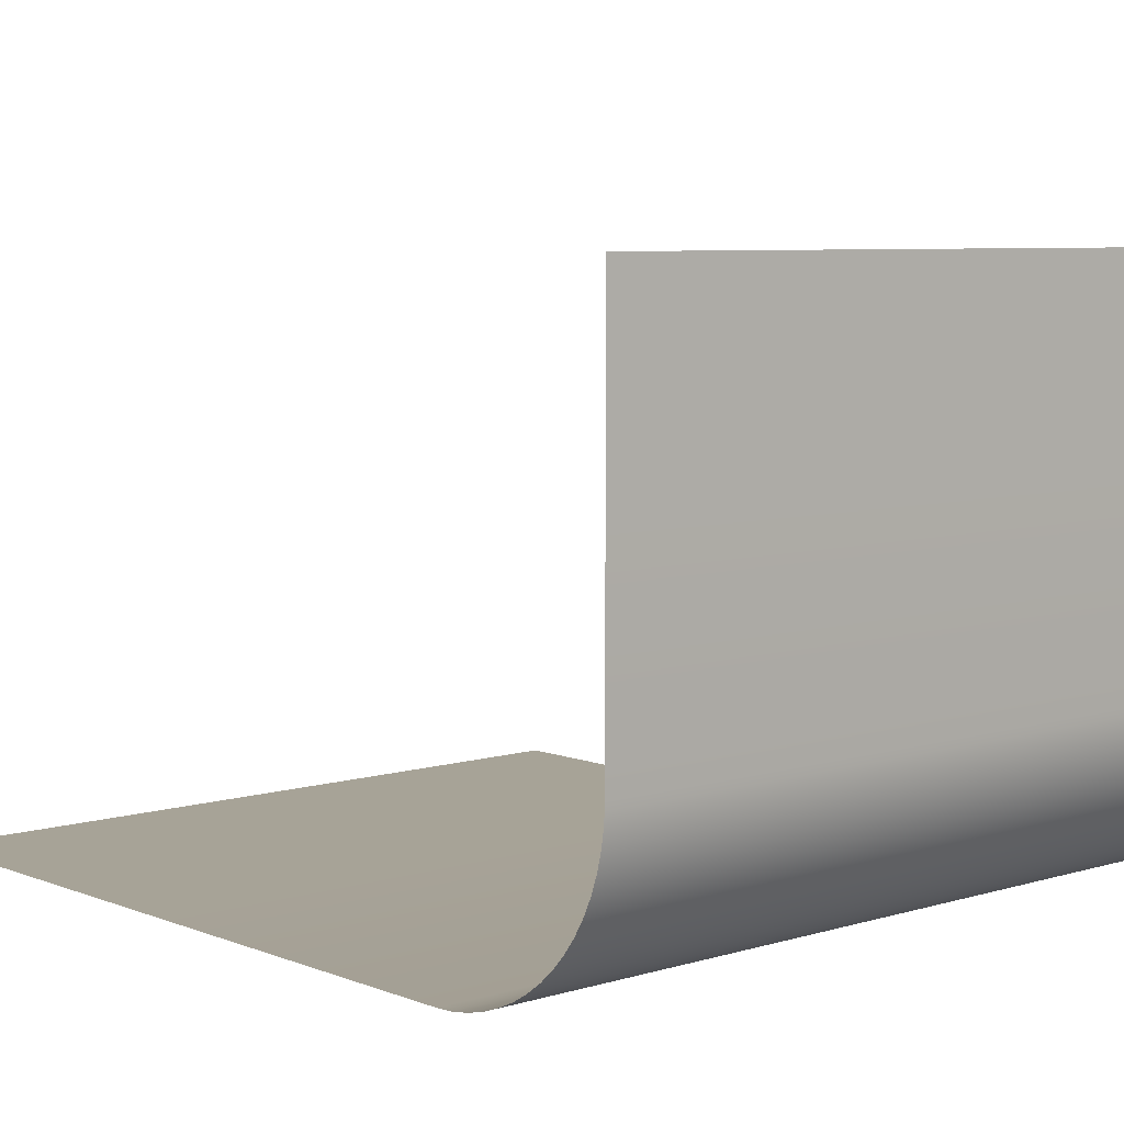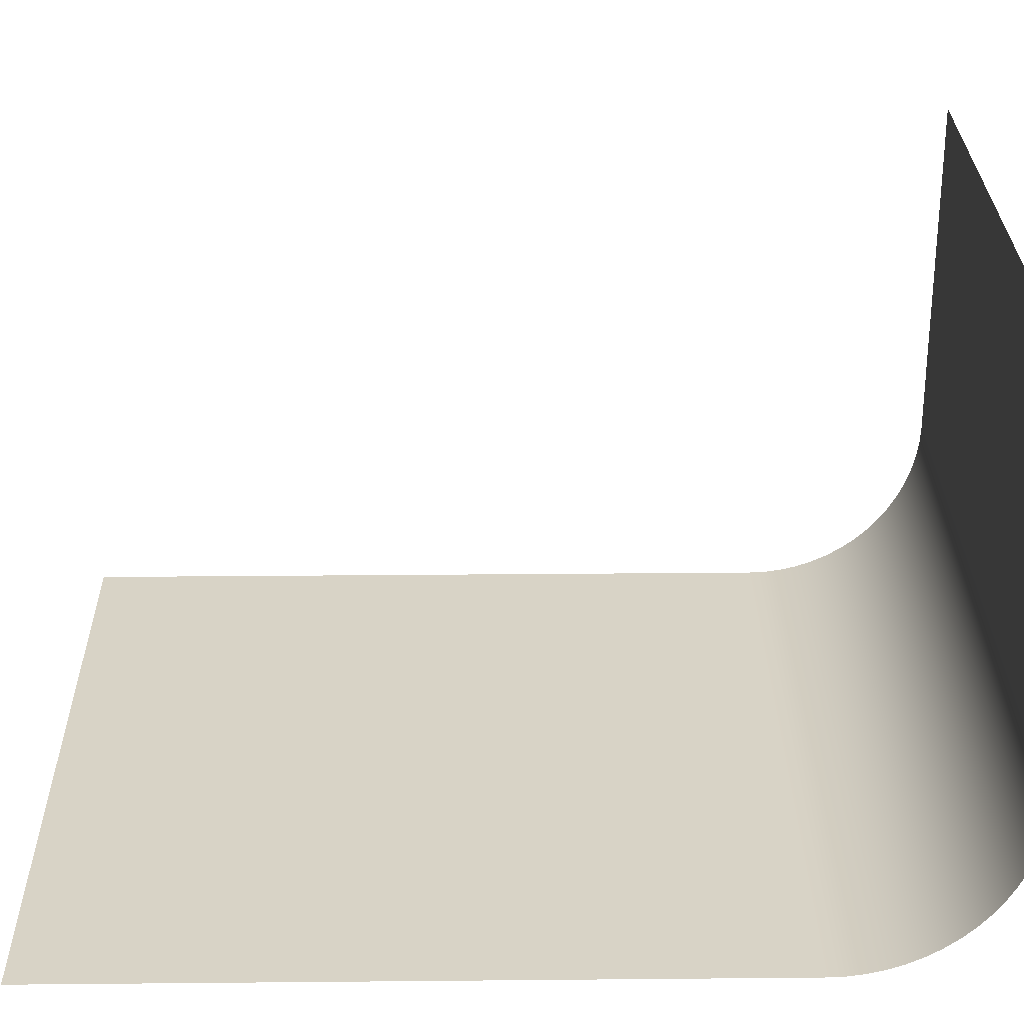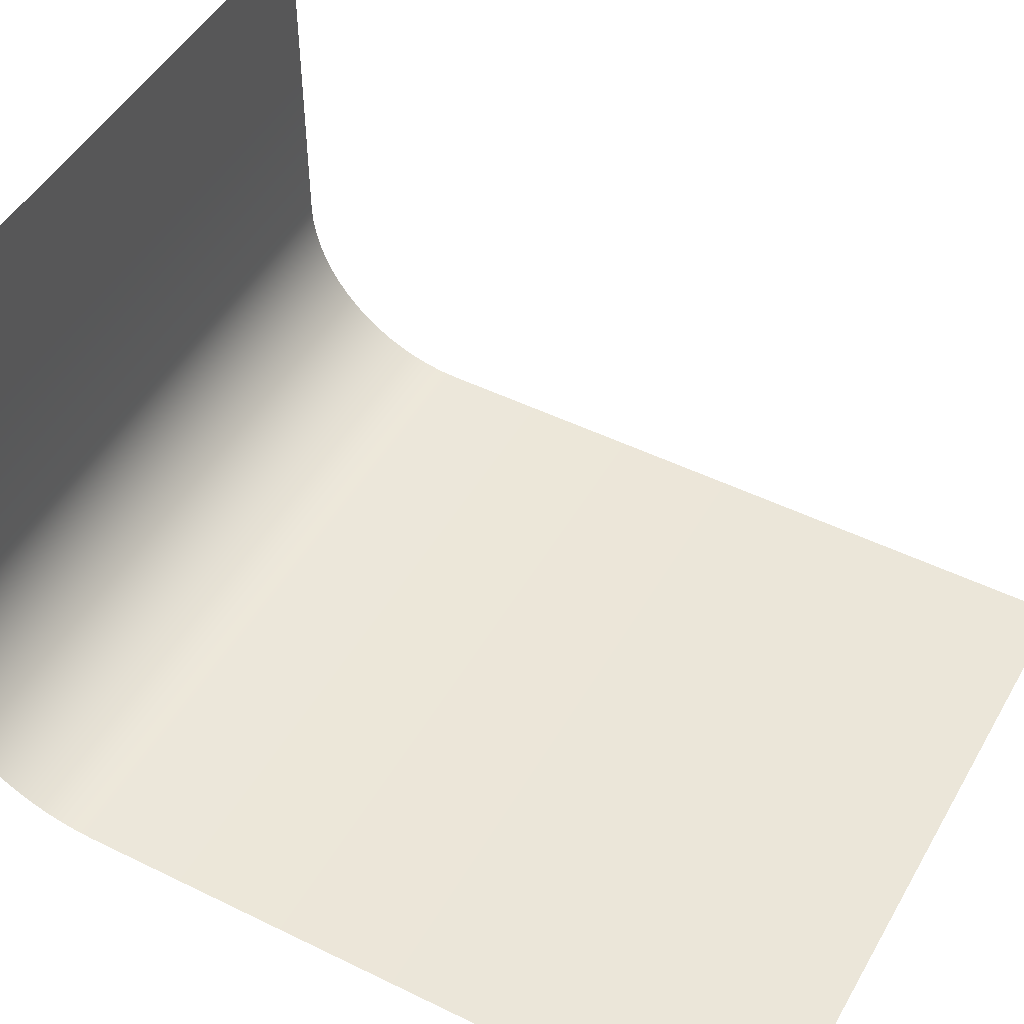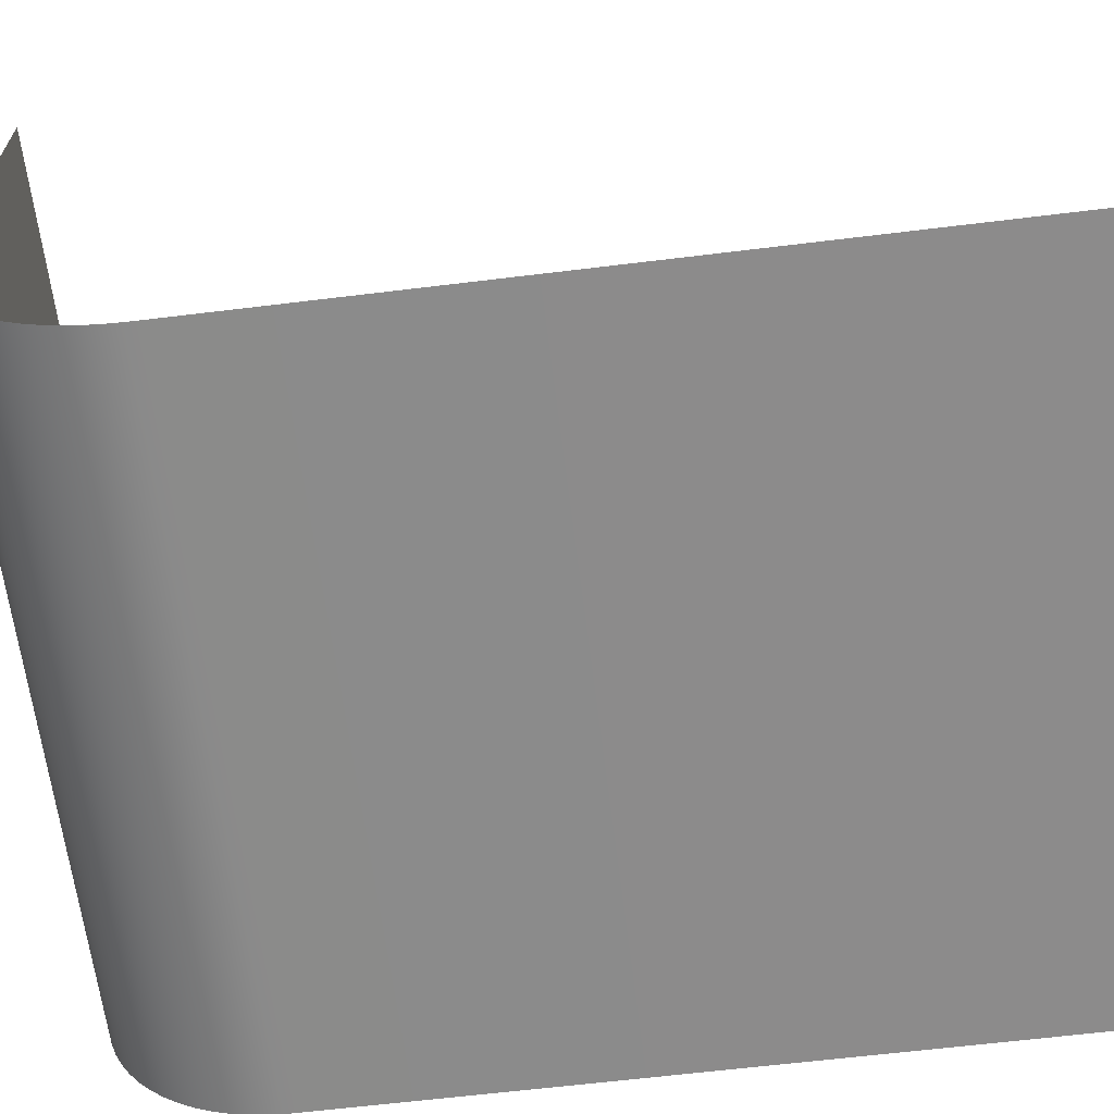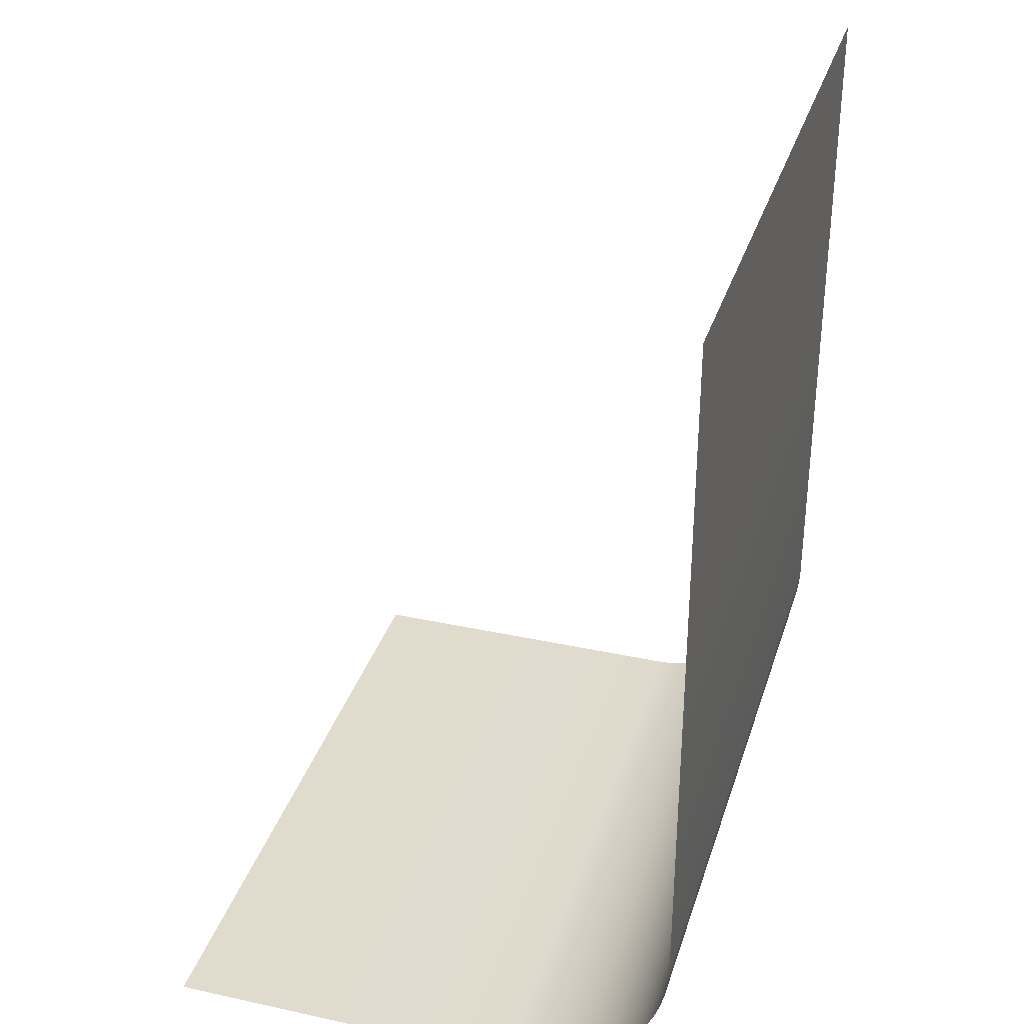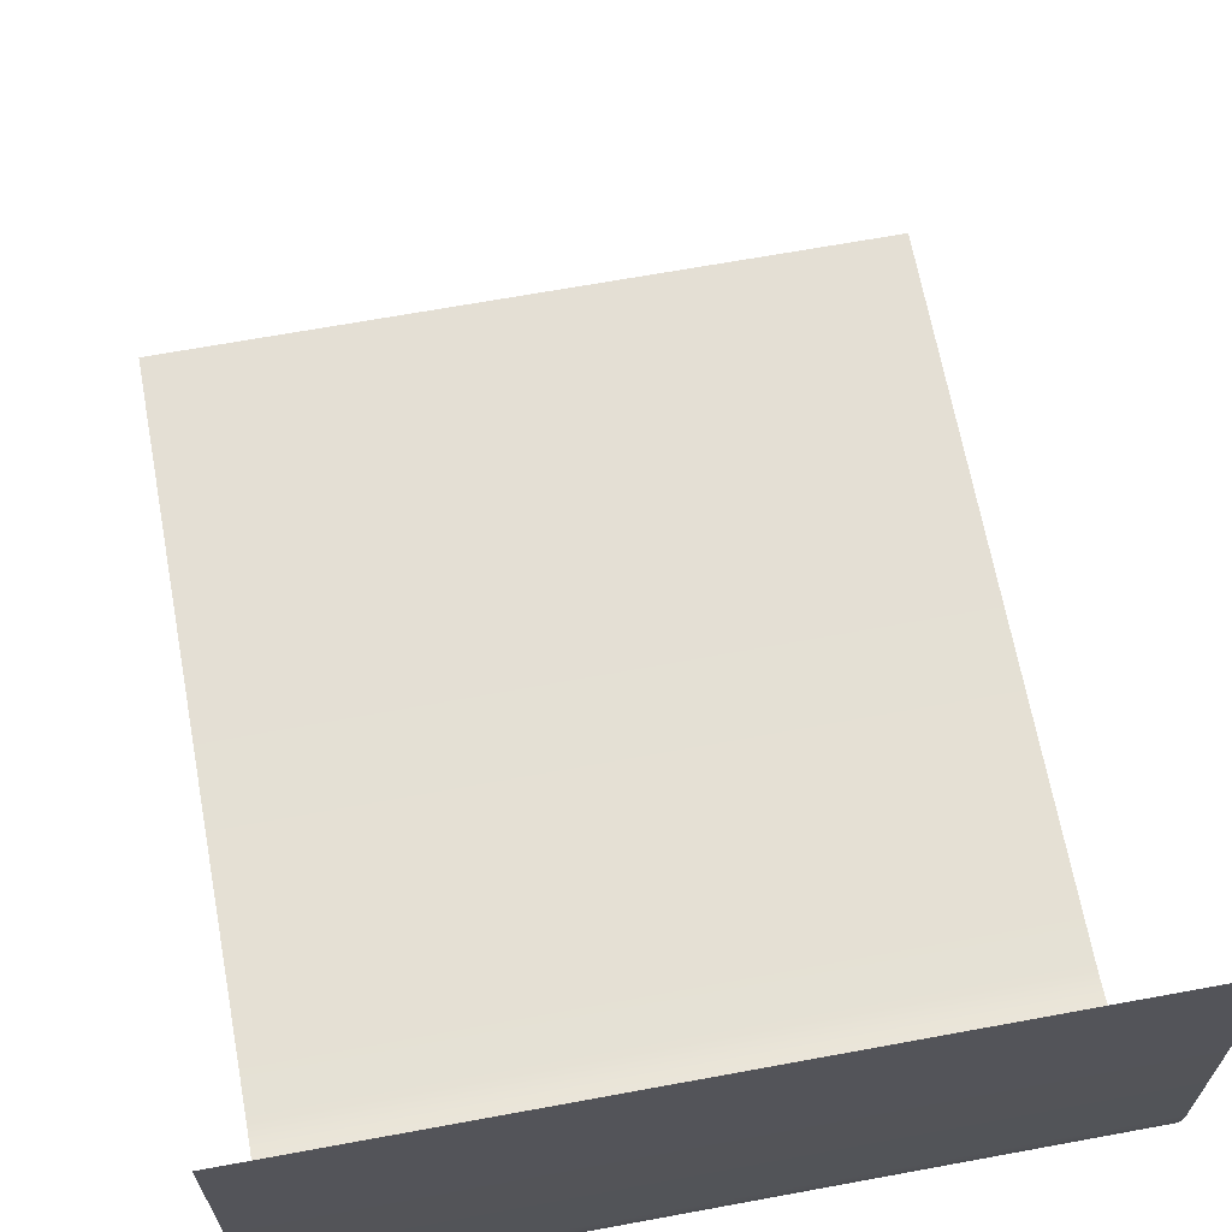
<metadata>
{"format":"obj","ext":"obj","renderer":"f3d","projection":"perspective","resolution":1024,"background":"white","views":[{"elev":6.7,"azim":138.5,"up":"+Y"},{"elev":28.1,"azim":89.2,"up":"+Y"},{"elev":48.4,"azim":-61.3,"up":"+Y"},{"elev":-64.0,"azim":-83.0,"up":"+Y"},{"elev":33.8,"azim":-73.5,"up":"+Z"},{"elev":66.3,"azim":169.5,"up":"+Y"}]}
</metadata>
<code>
o Cylinder
v 2 -0.003362 4
v -2 -0.003362 4
v 2 3.008 -1
v -2 3.008 -1
v -2 0.9966 -1
v 2 0.9966 -1
v -2 0.8986 -0.9952
v 2 0.8986 -0.9952
v -2 0.8015 -0.9808
v 2 0.8015 -0.9808
v -2 0.7064 -0.9569
v 2 0.7064 -0.9569
v -2 0.614 -0.9239
v 2 0.614 -0.9239
v -2 0.5252 -0.8819
v 2 0.5252 -0.8819
v -2 0.4411 -0.8315
v 2 0.4411 -0.8315
v -2 0.3622 -0.773
v 2 0.3622 -0.773
v -2 0.2895 -0.7071
v 2 0.2895 -0.7071
v -2 0.2236 -0.6344
v 2 0.2236 -0.6344
v -2 0.1652 -0.5556
v 2 0.1652 -0.5556
v -2 0.1147 -0.4714
v 2 0.1147 -0.4714
v -2 0.07276 -0.3827
v 2 0.07276 -0.3827
v -2 0.0397 -0.2903
v 2 0.0397 -0.2903
v -2 0.01585 -0.1951
v 2 0.01585 -0.1951
v -2 0.001454 -0.09802
v 2 0.001453 -0.09802
v -2 -0.003362 1e-06
v 2 -0.003362 1e-06
v 2 -0.003362 4
v -2 -0.003362 4
v 2 3.008 -1
v -2 3.008 -1
v -2 0.9966 -1
v 2 0.9966 -1
v -2 0.8986 -0.9952
v 2 0.8986 -0.9952
v -2 0.8015 -0.9808
v 2 0.8015 -0.9808
v -2 0.7064 -0.9569
v 2 0.7064 -0.9569
v -2 0.614 -0.9239
v 2 0.614 -0.9239
v -2 0.5252 -0.8819
v 2 0.5252 -0.8819
v -2 0.4411 -0.8315
v 2 0.4411 -0.8315
v -2 0.3622 -0.773
v 2 0.3622 -0.773
v -2 0.2895 -0.7071
v 2 0.2895 -0.7071
v -2 0.2236 -0.6344
v 2 0.2236 -0.6344
v -2 0.1652 -0.5556
v 2 0.1652 -0.5556
v -2 0.1147 -0.4714
v 2 0.1147 -0.4714
v -2 0.07276 -0.3827
v 2 0.07276 -0.3827
v -2 0.0397 -0.2903
v 2 0.0397 -0.2903
v -2 0.01585 -0.1951
v 2 0.01585 -0.1951
v -2 0.001454 -0.09802
v 2 0.001453 -0.09802
v -2 -0.003362 1e-06
v 2 -0.003362 1e-06
v 2 -0.003362 2
v -2 -0.003362 2
v -0 -0.003362 4
v -2 2.002 -1
v 2 2.002 -1
v 0 3.008 -1
v -0 0.9966 -1
v -2 0.9476 -0.9976
v 2 0.9476 -0.9976
v -0 0.8986 -0.9952
v -2 0.8501 -0.988
v 2 0.8501 -0.988
v -0 0.8015 -0.9808
v -2 0.754 -0.9689
v 2 0.754 -0.9689
v -0 0.7064 -0.9569
v -2 0.6602 -0.9404
v 2 0.6602 -0.9404
v -0 0.614 -0.9239
v -2 0.5696 -0.9029
v 2 0.5696 -0.9029
v -0 0.5252 -0.8819
v -2 0.4832 -0.8567
v 2 0.4832 -0.8567
v -0 0.4411 -0.8315
v -2 0.4017 -0.8022
v 2 0.4017 -0.8022
v -0 0.3622 -0.773
v -2 0.3259 -0.7401
v 2 0.3259 -0.7401
v -0 0.2895 -0.7071
v -2 0.2566 -0.6707
v 2 0.2566 -0.6707
v -0 0.2236 -0.6344
v -2 0.1944 -0.595
v 2 0.1944 -0.595
v -0 0.1652 -0.5556
v -2 0.1399 -0.5135
v 2 0.1399 -0.5135
v -0 0.1147 -0.4714
v -2 0.09374 -0.427
v 2 0.09374 -0.427
v -0 0.07276 -0.3827
v -2 0.05623 -0.3365
v 2 0.05623 -0.3365
v -0 0.0397 -0.2903
v -2 0.02778 -0.2427
v 2 0.02778 -0.2427
v -0 0.01585 -0.1951
v -2 0.008653 -0.1466
v 2 0.008653 -0.1466
v -0 0.001453 -0.09802
v -2 -0.000954 -0.04901
v 2 -0.000954 -0.04901
v -0 -0.003362 1e-06
v 2 -0.003362 2
v -2 -0.003362 2
v -0 -0.003362 4
v -2 2.002 -1
v 2 2.002 -1
v 0 3.008 -1
v -0 0.9966 -1
v -2 0.9476 -0.9976
v 2 0.9476 -0.9976
v -0 0.8986 -0.9952
v -2 0.8501 -0.988
v 2 0.8501 -0.988
v -0 0.8015 -0.9808
v -2 0.754 -0.9689
v 2 0.754 -0.9689
v -0 0.7064 -0.9569
v -2 0.6602 -0.9404
v 2 0.6602 -0.9404
v -0 0.614 -0.9239
v -2 0.5696 -0.9029
v 2 0.5696 -0.9029
v -0 0.5252 -0.8819
v -2 0.4832 -0.8567
v 2 0.4832 -0.8567
v -0 0.4411 -0.8315
v -2 0.4017 -0.8022
v 2 0.4017 -0.8022
v -0 0.3622 -0.773
v -2 0.3259 -0.7401
v 2 0.3259 -0.7401
v -0 0.2895 -0.7071
v -2 0.2566 -0.6707
v 2 0.2566 -0.6707
v -0 0.2236 -0.6344
v -2 0.1944 -0.595
v 2 0.1944 -0.595
v -0 0.1652 -0.5556
v -2 0.1399 -0.5135
v 2 0.1399 -0.5135
v -0 0.1147 -0.4714
v -2 0.09374 -0.427
v 2 0.09374 -0.427
v -0 0.07276 -0.3827
v -2 0.05623 -0.3365
v 2 0.05623 -0.3365
v -0 0.0397 -0.2903
v -2 0.02778 -0.2427
v 2 0.02778 -0.2427
v -0 0.01585 -0.1951
v -2 0.008653 -0.1466
v 2 0.008653 -0.1466
v -0 0.001453 -0.09802
v -2 -0.000954 -0.04901
v 2 -0.000954 -0.04901
v -0 -0.003362 1e-06
v -0 -0.000954 -0.04901
v -0 0.008653 -0.1466
v -0 0.02778 -0.2427
v -0 0.05623 -0.3365
v -0 0.09374 -0.427
v -0 0.1399 -0.5135
v -0 0.1944 -0.595
v -0 0.2566 -0.6707
v -0 0.3259 -0.7401
v -0 0.4017 -0.8022
v -0 0.4832 -0.8567
v -0 0.5696 -0.9029
v -0 0.6602 -0.9404
v -0 0.754 -0.9689
v -0 0.8501 -0.988
v -0 0.9476 -0.9976
v 0 2.002 -1
v -0 -0.003362 2
v -0 -0.000954 -0.04901
v -0 0.008653 -0.1466
v -0 0.02778 -0.2427
v -0 0.05623 -0.3365
v -0 0.09374 -0.427
v -0 0.1399 -0.5135
v -0 0.1944 -0.595
v -0 0.2566 -0.6707
v -0 0.3259 -0.7401
v -0 0.4017 -0.8022
v -0 0.4832 -0.8567
v -0 0.5696 -0.9029
v -0 0.6602 -0.9404
v -0 0.754 -0.9689
v -0 0.8501 -0.988
v -0 0.9476 -0.9976
v 0 2.002 -1
v -0 -0.003362 2
f 222 79 1 77
f 221 82 4 80
f 220 86 8 85
f 219 89 10 88
f 218 92 12 91
f 217 95 14 94
f 216 98 16 97
f 215 101 18 100
f 214 104 20 103
f 213 107 22 106
f 212 110 24 109
f 211 113 26 112
f 210 116 28 115
f 209 119 30 118
f 208 122 32 121
f 207 125 34 124
f 206 128 36 127
f 205 131 38 130
f 204 134 39 132
f 203 137 42 135
f 202 141 46 140
f 201 144 48 143
f 200 147 50 146
f 199 150 52 149
f 198 153 54 152
f 197 156 56 155
f 196 159 58 158
f 195 162 60 161
f 194 165 62 164
f 193 168 64 167
f 192 171 66 170
f 191 174 68 173
f 190 177 70 176
f 189 180 72 179
f 188 183 74 182
f 187 186 76 185
f 183 187 185 74
f 73 184 187 183
f 184 75 186 187
f 180 188 182 72
f 71 181 188 180
f 181 73 183 188
f 177 189 179 70
f 69 178 189 177
f 178 71 180 189
f 174 190 176 68
f 67 175 190 174
f 175 69 177 190
f 171 191 173 66
f 65 172 191 171
f 172 67 174 191
f 168 192 170 64
f 63 169 192 168
f 169 65 171 192
f 165 193 167 62
f 61 166 193 165
f 166 63 168 193
f 162 194 164 60
f 59 163 194 162
f 163 61 165 194
f 159 195 161 58
f 57 160 195 159
f 160 59 162 195
f 156 196 158 56
f 55 157 196 156
f 157 57 159 196
f 153 197 155 54
f 53 154 197 153
f 154 55 156 197
f 150 198 152 52
f 51 151 198 150
f 151 53 153 198
f 147 199 149 50
f 49 148 199 147
f 148 51 150 199
f 144 200 146 48
f 47 145 200 144
f 145 49 147 200
f 141 201 143 46
f 45 142 201 141
f 142 47 144 201
f 138 202 140 44
f 43 139 202 138
f 139 45 141 202
f 138 203 135 43
f 44 136 203 138
f 136 41 137 203
f 186 204 132 76
f 75 133 204 186
f 133 40 134 204
f 129 37 131 205
f 35 129 205 128
f 128 205 130 36
f 126 35 128 206
f 33 126 206 125
f 125 206 127 34
f 123 33 125 207
f 31 123 207 122
f 122 207 124 32
f 120 31 122 208
f 29 120 208 119
f 119 208 121 30
f 117 29 119 209
f 27 117 209 116
f 116 209 118 28
f 114 27 116 210
f 25 114 210 113
f 113 210 115 26
f 111 25 113 211
f 23 111 211 110
f 110 211 112 24
f 108 23 110 212
f 21 108 212 107
f 107 212 109 22
f 105 21 107 213
f 19 105 213 104
f 104 213 106 20
f 102 19 104 214
f 17 102 214 101
f 101 214 103 18
f 99 17 101 215
f 15 99 215 98
f 98 215 100 16
f 96 15 98 216
f 13 96 216 95
f 95 216 97 14
f 93 13 95 217
f 11 93 217 92
f 92 217 94 12
f 90 11 92 218
f 9 90 218 89
f 89 218 91 10
f 87 9 89 219
f 7 87 219 86
f 86 219 88 8
f 84 7 86 220
f 5 84 220 83
f 83 220 85 6
f 81 3 82 221
f 6 81 221 83
f 83 221 80 5
f 78 2 79 222
f 37 78 222 131
f 131 222 77 38

</code>
